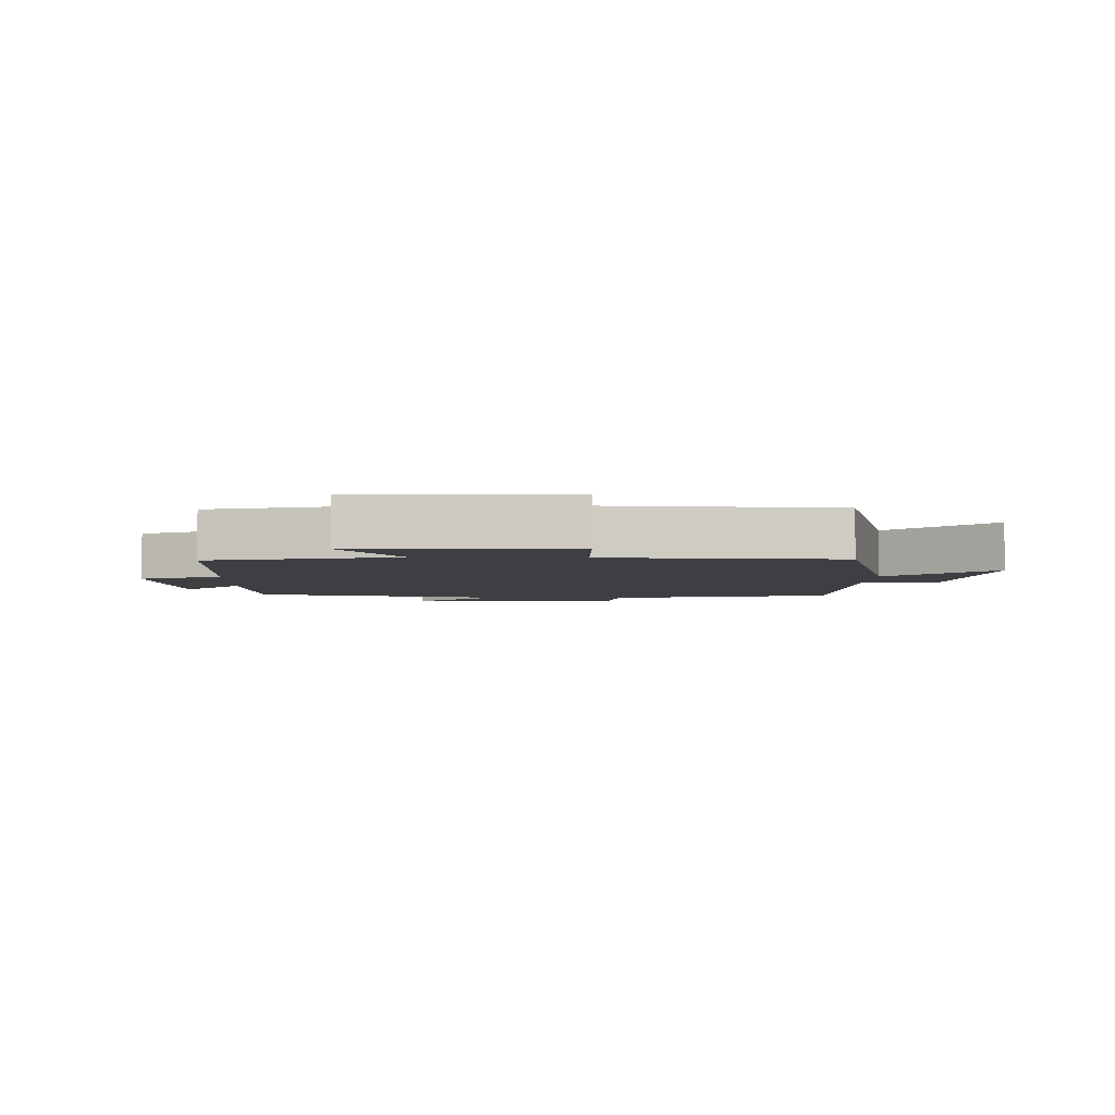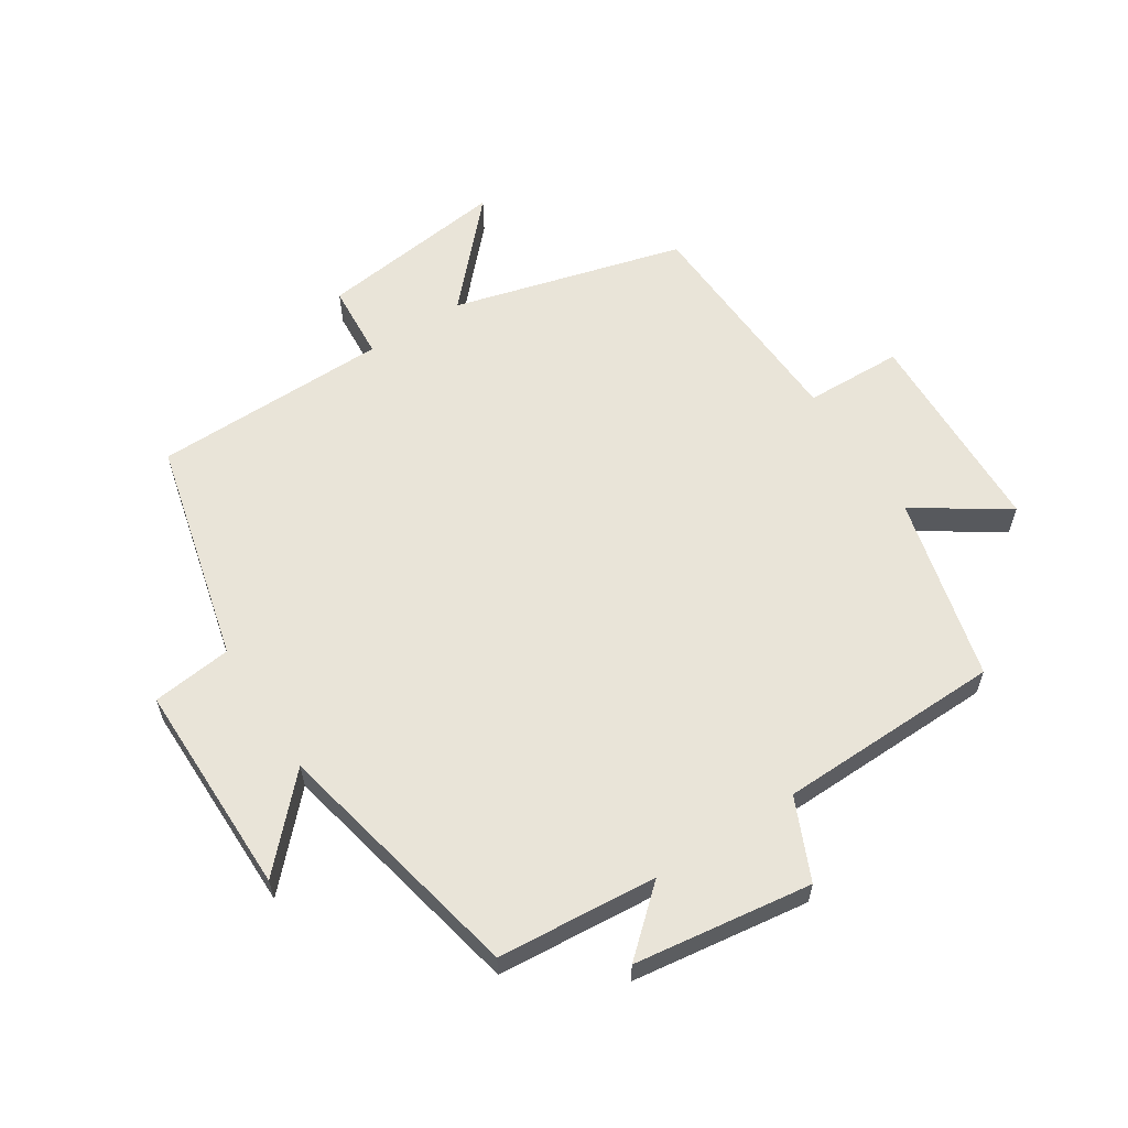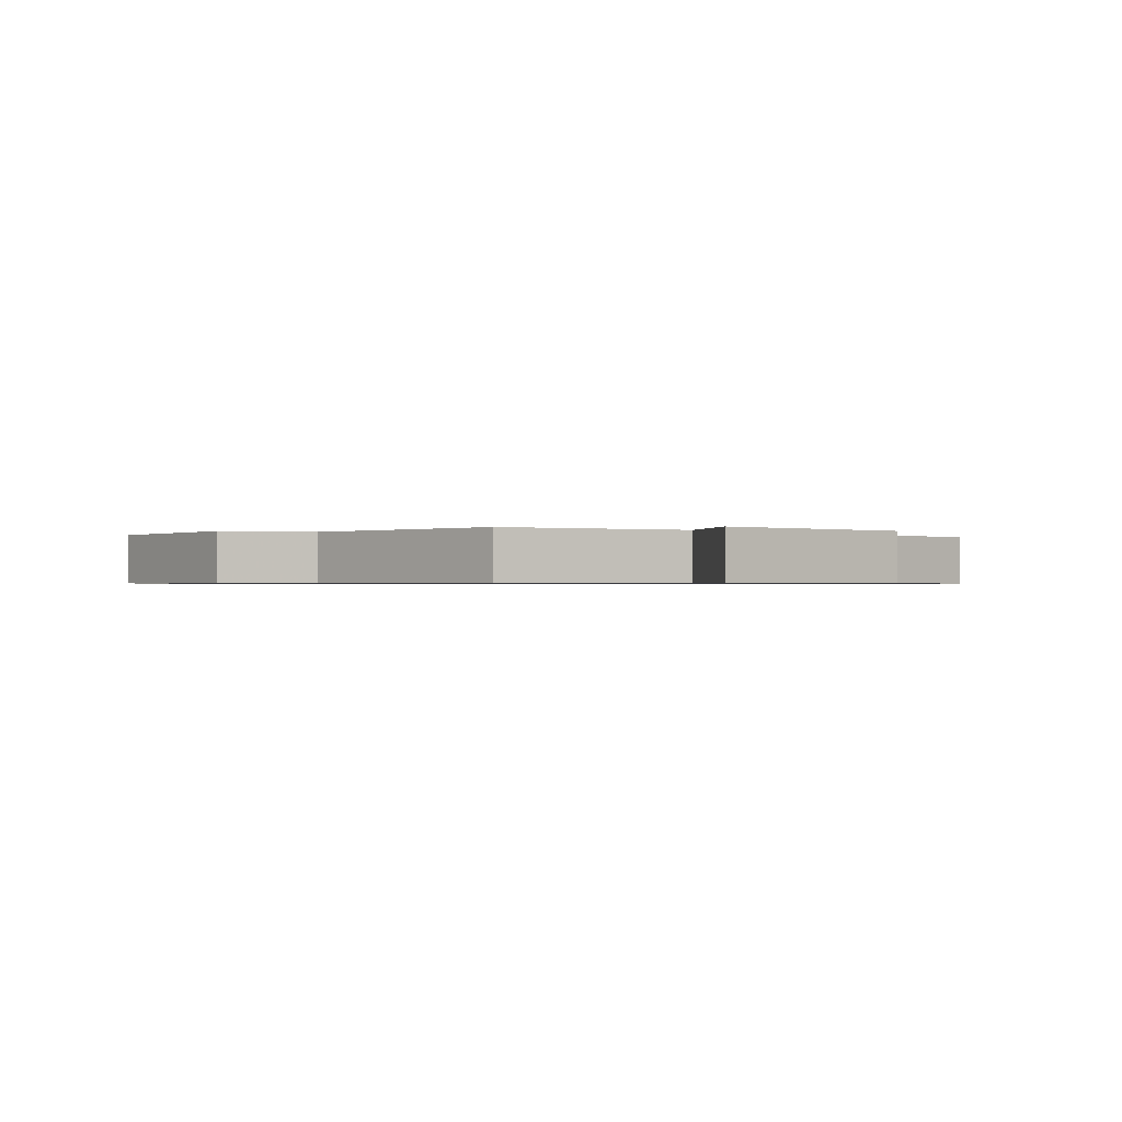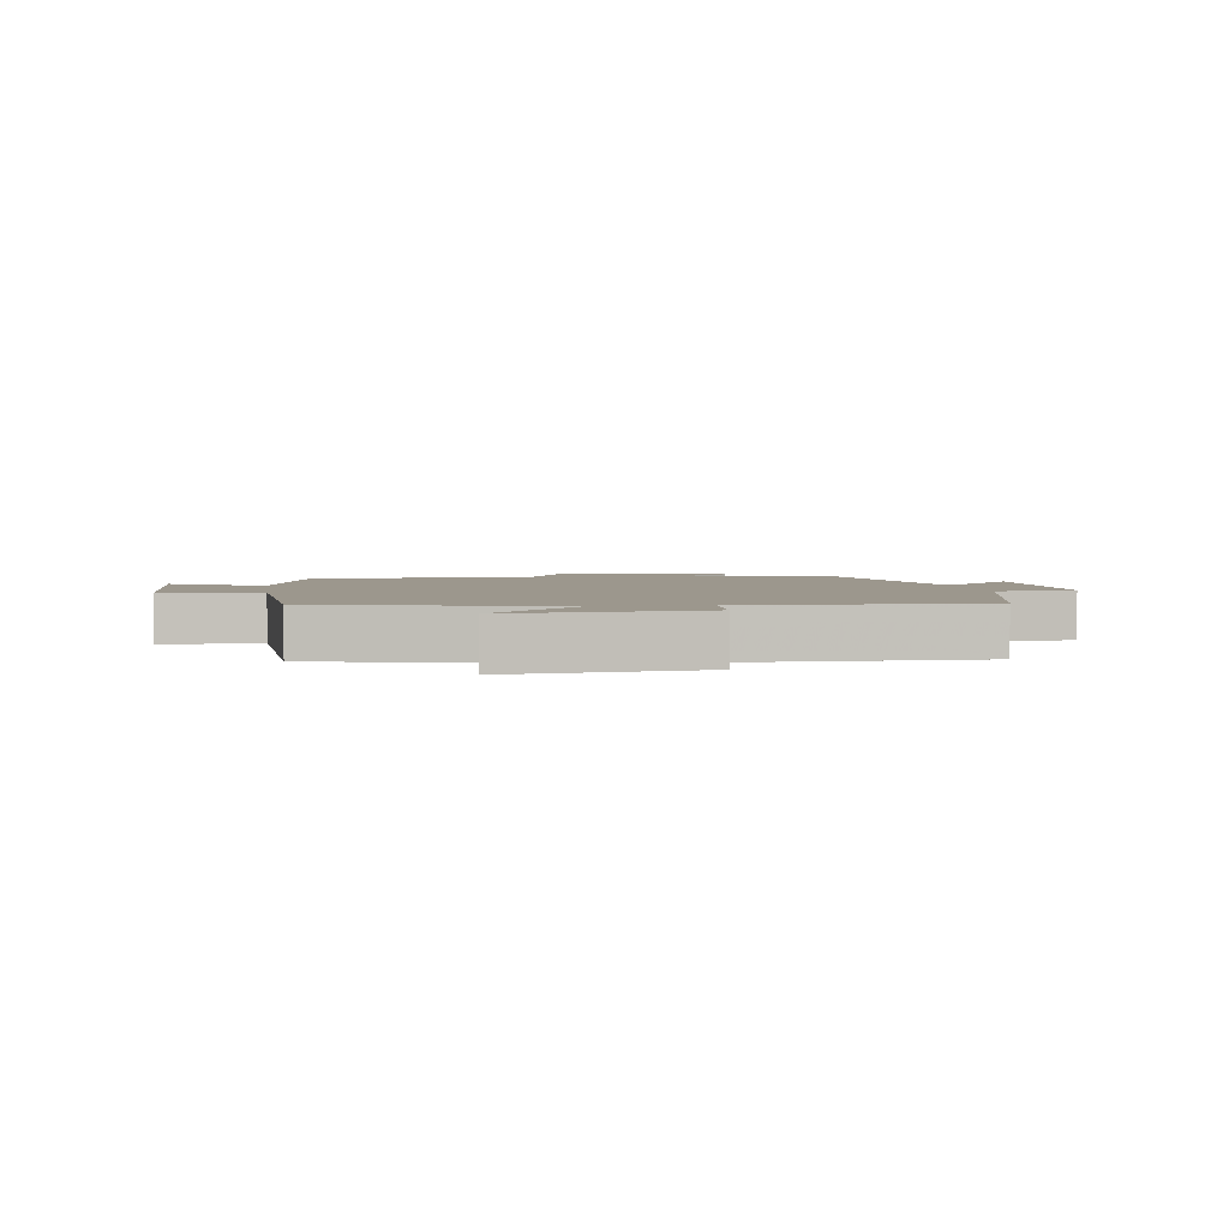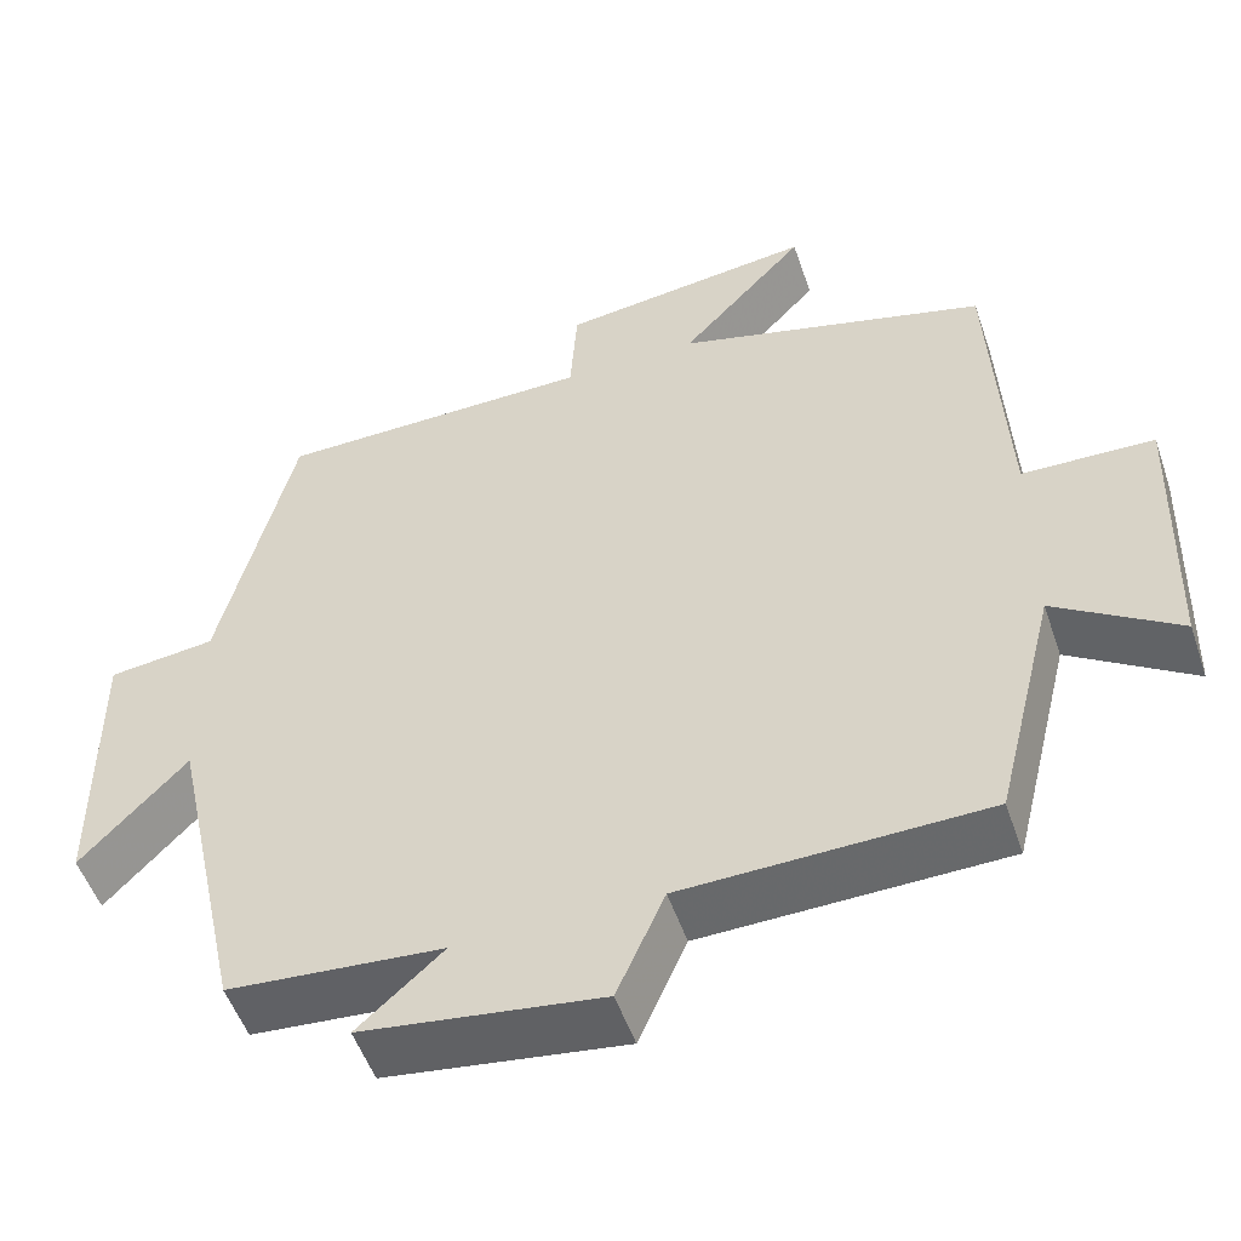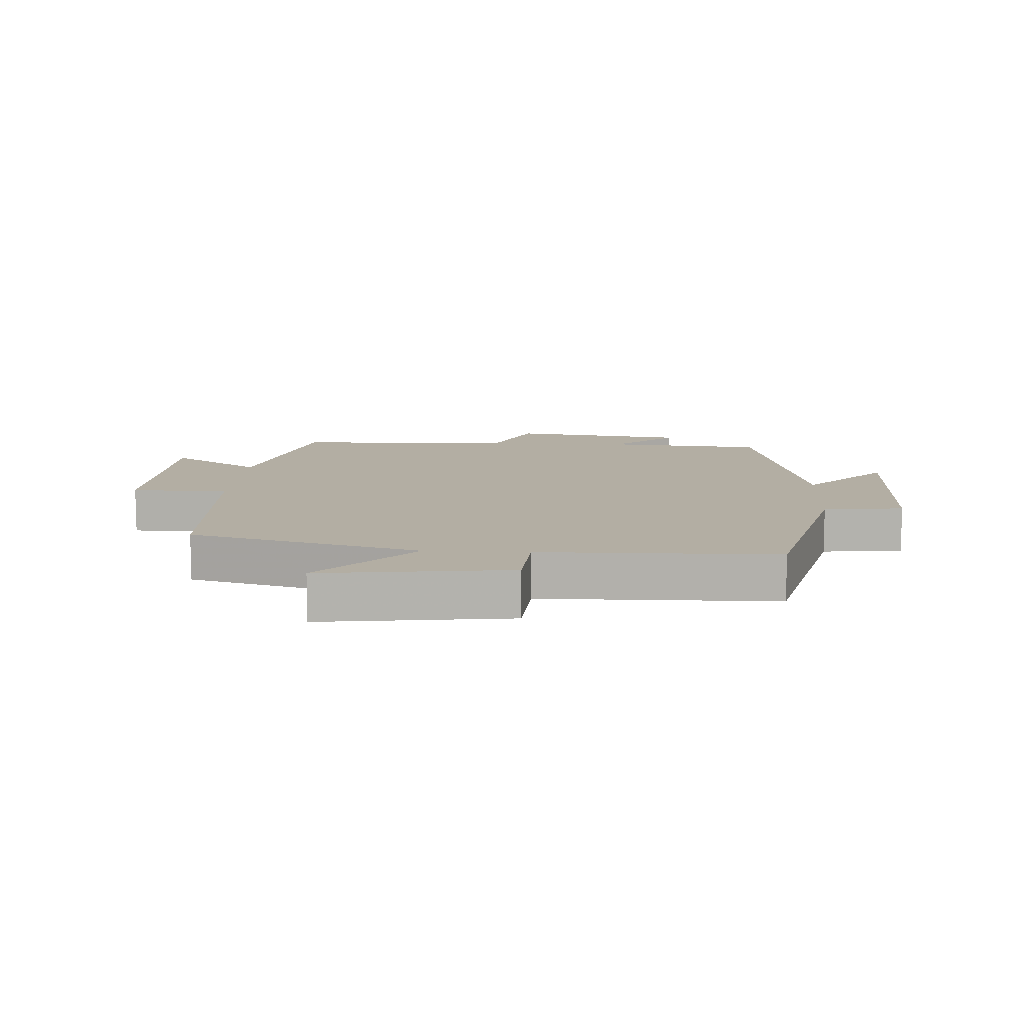
<metadata>
{"format":"obj","ext":"obj","renderer":"f3d","projection":"perspective","resolution":1024,"background":"white","views":[{"elev":-4.1,"azim":-92.0,"up":"+Y"},{"elev":60.3,"azim":147.4,"up":"+Y"},{"elev":-0.7,"azim":-133.2,"up":"+Y"},{"elev":2.9,"azim":-8.3,"up":"+Y"},{"elev":-52.0,"azim":-161.3,"up":"+Z"},{"elev":11.0,"azim":3.3,"up":"+Y"}]}
</metadata>
<code>
v 0.413 0.07 -0.48
v 0.161 0.07 -0.5
v 0.261 0.07 -0.589
v -0.019 0.07 -0.627
v -0.075 0.07 -0.5
v -0.428 0.07 -0.491
v -0.5 0.07 -0.201
v -0.644 0.07 -0.295
v -0.654 0.07 0.037
v -0.5 0.07 0.041
v -0.482 0.07 0.403
v -0.118 0.07 0.5
v -0.264 0.07 0.658
v 0.034 0.07 0.62
v 0.042 0.07 0.5
v 0.414 0.07 0.495
v 0.5 0.07 0.143
v 0.626 0.07 0.128
v 0.624 0.07 -0.21
v 0.5 0.07 -0.079
v 0.413 0 -0.48
v 0.161 0 -0.5
v 0.261 0 -0.589
v -0.019 0 -0.627
v -0.075 0 -0.5
v -0.428 0 -0.491
v -0.5 0 -0.201
v -0.644 0 -0.295
v -0.654 0 0.037
v -0.5 0 0.041
v -0.482 0 0.403
v -0.118 0 0.5
v -0.264 0 0.658
v 0.034 0 0.62
v 0.042 0 0.5
v 0.414 0 0.495
v 0.5 0 0.143
v 0.626 0 0.128
v 0.624 0 -0.21
v 0.5 0 -0.079
f 17 18 19 20
f 15 16 17 20
f 15 20 1 2
f 12 13 14 15
f 10 11 12 15
f 10 15 2
f 7 8 9 10
f 5 6 7 10
f 5 10 2 3
f 3 4 5
f 40 39 38 37
f 40 37 36 35
f 22 21 40 35
f 35 34 33 32
f 35 32 31 30
f 22 35 30
f 30 29 28 27
f 30 27 26 25
f 23 22 30 25
f 25 24 23
f 1 21 22 2
f 2 22 23 3
f 3 23 24 4
f 4 24 25 5
f 5 25 26 6
f 6 26 27 7
f 7 27 28 8
f 8 28 29 9
f 9 29 30 10
f 10 30 31 11
f 11 31 32 12
f 12 32 33 13
f 13 33 34 14
f 14 34 35 15
f 15 35 36 16
f 16 36 37 17
f 17 37 38 18
f 18 38 39 19
f 19 39 40 20
f 20 40 21 1

</code>
